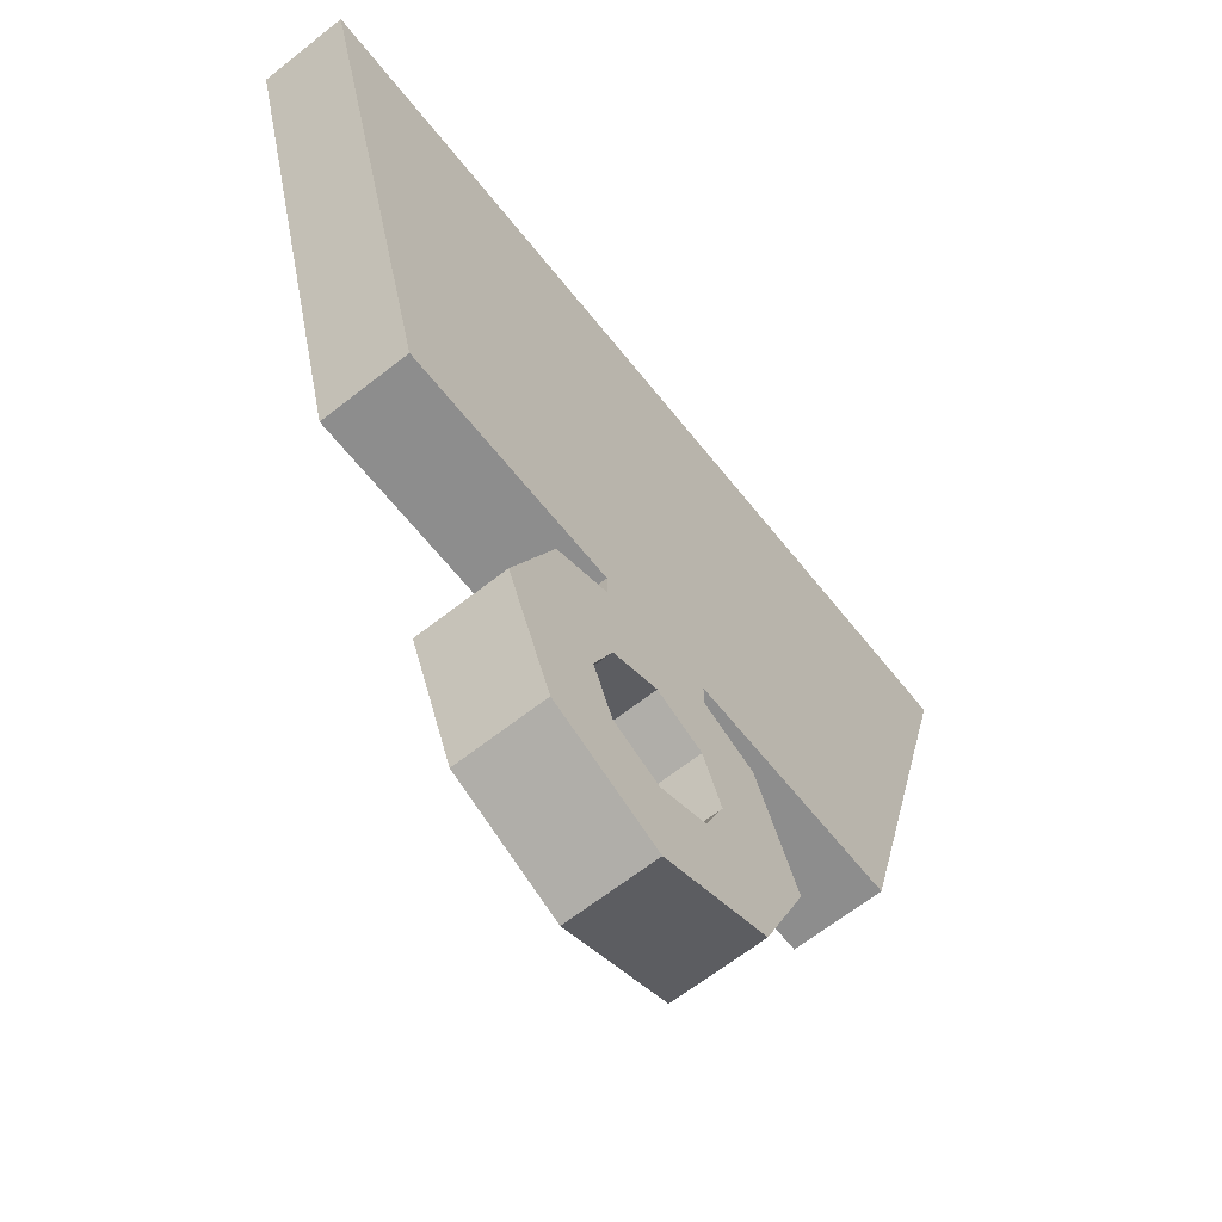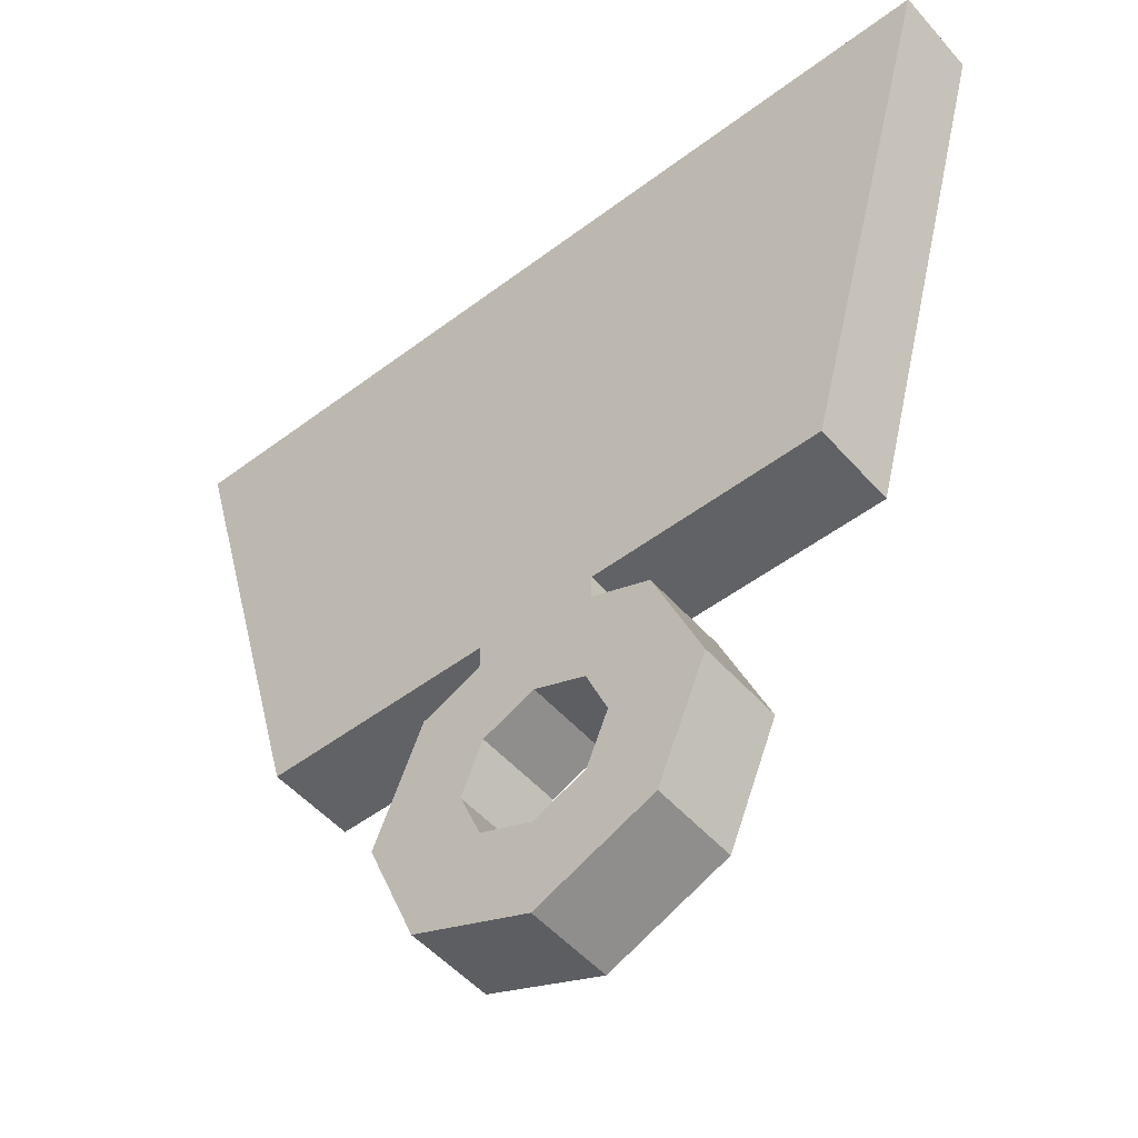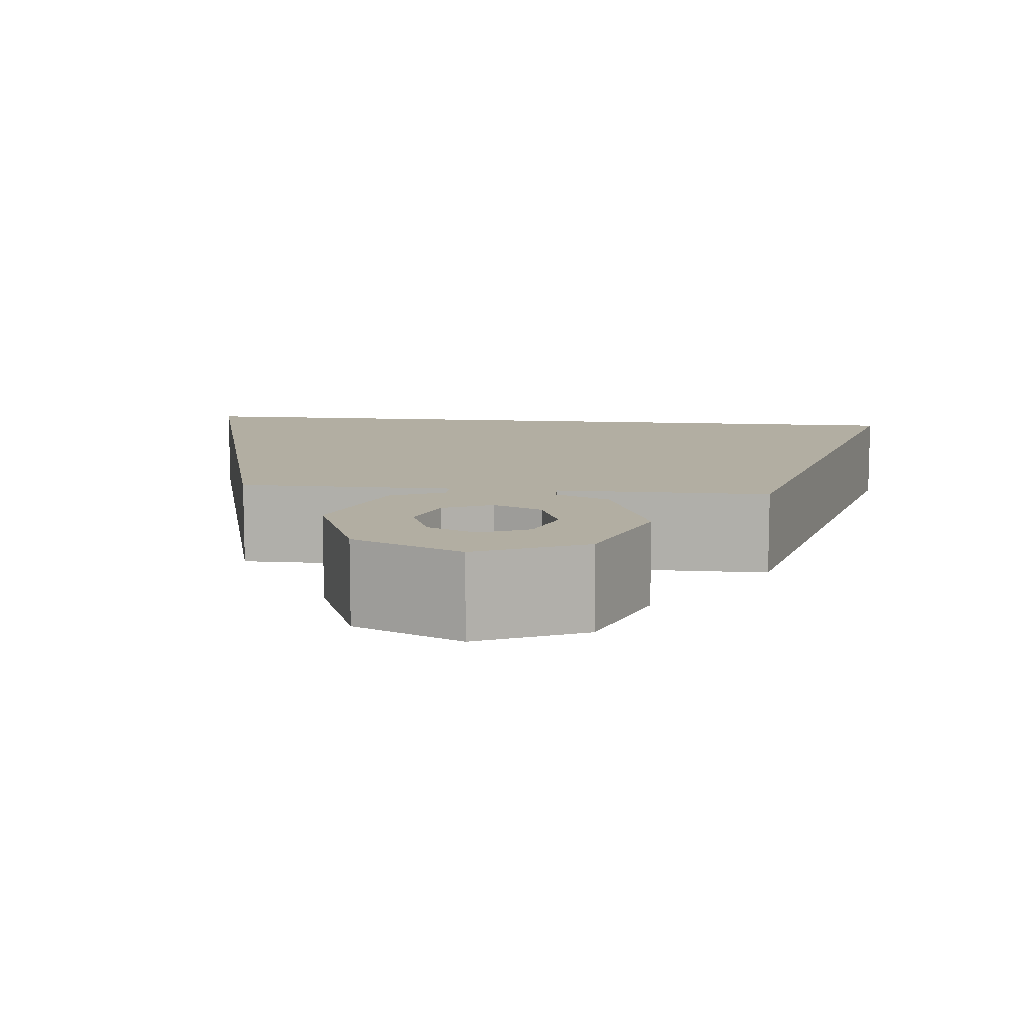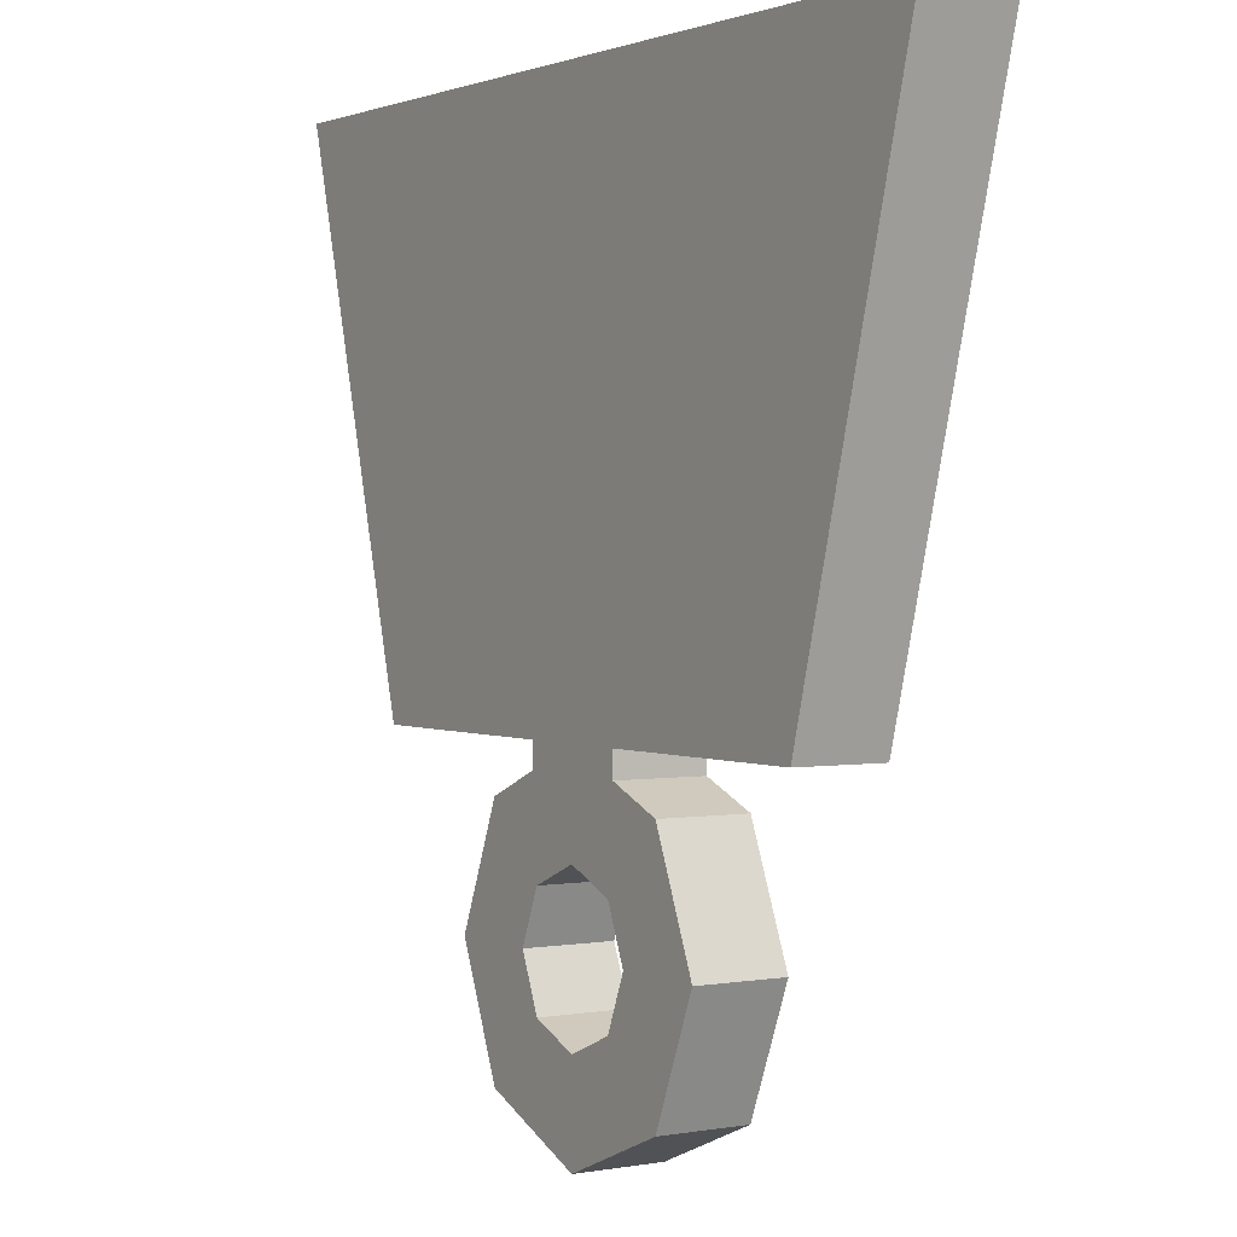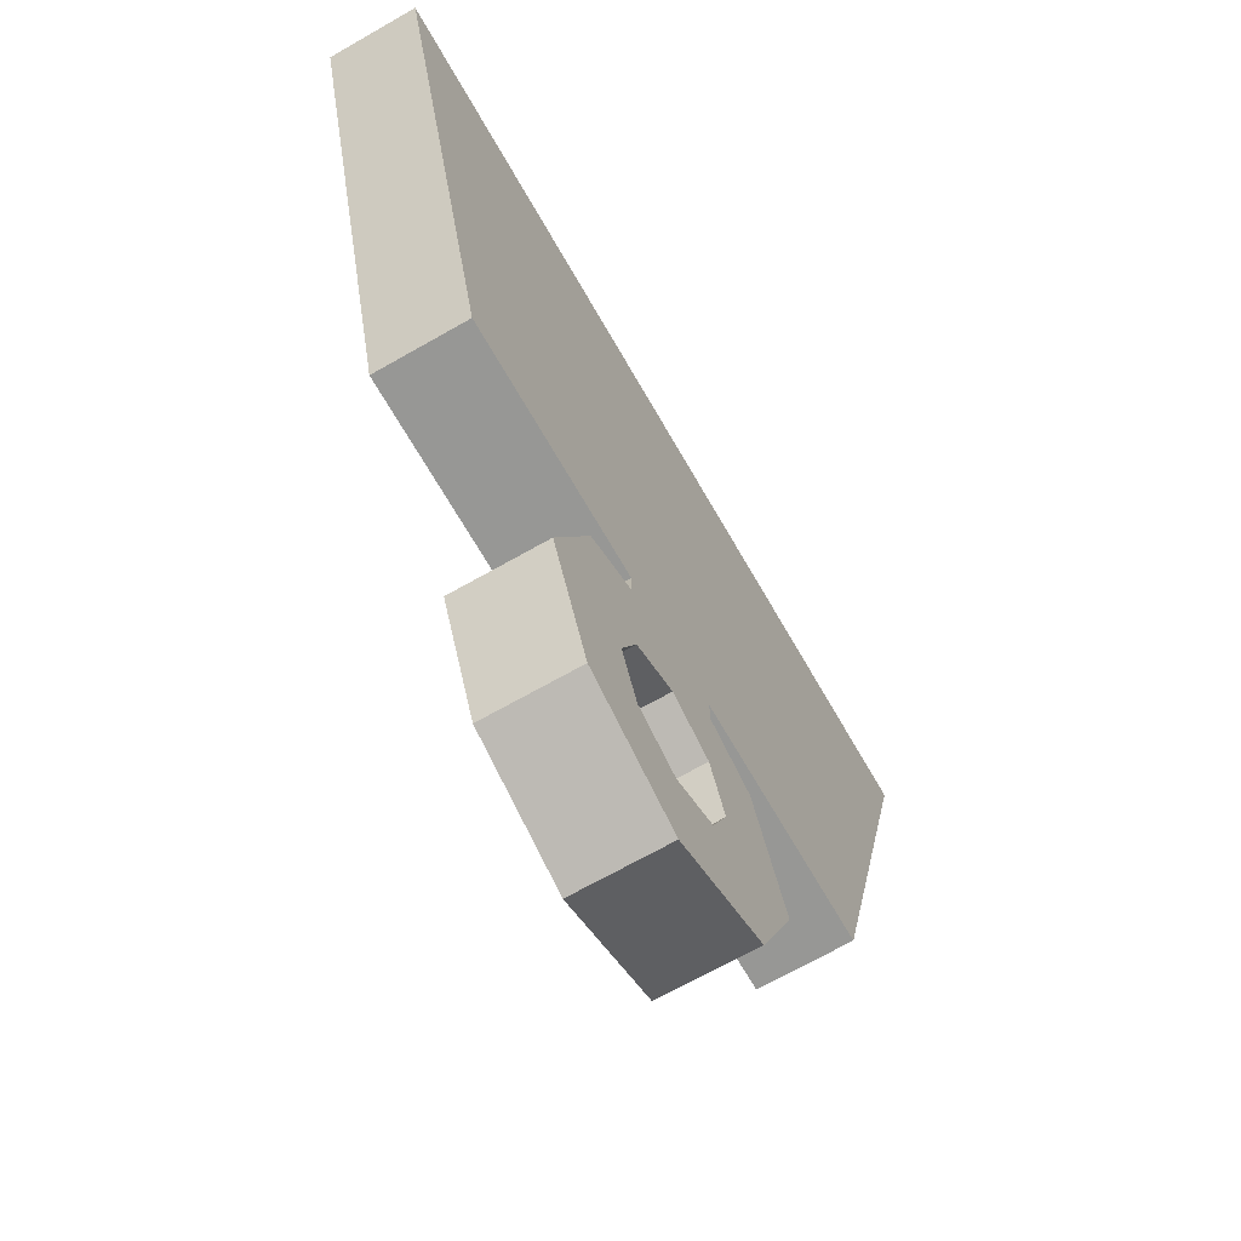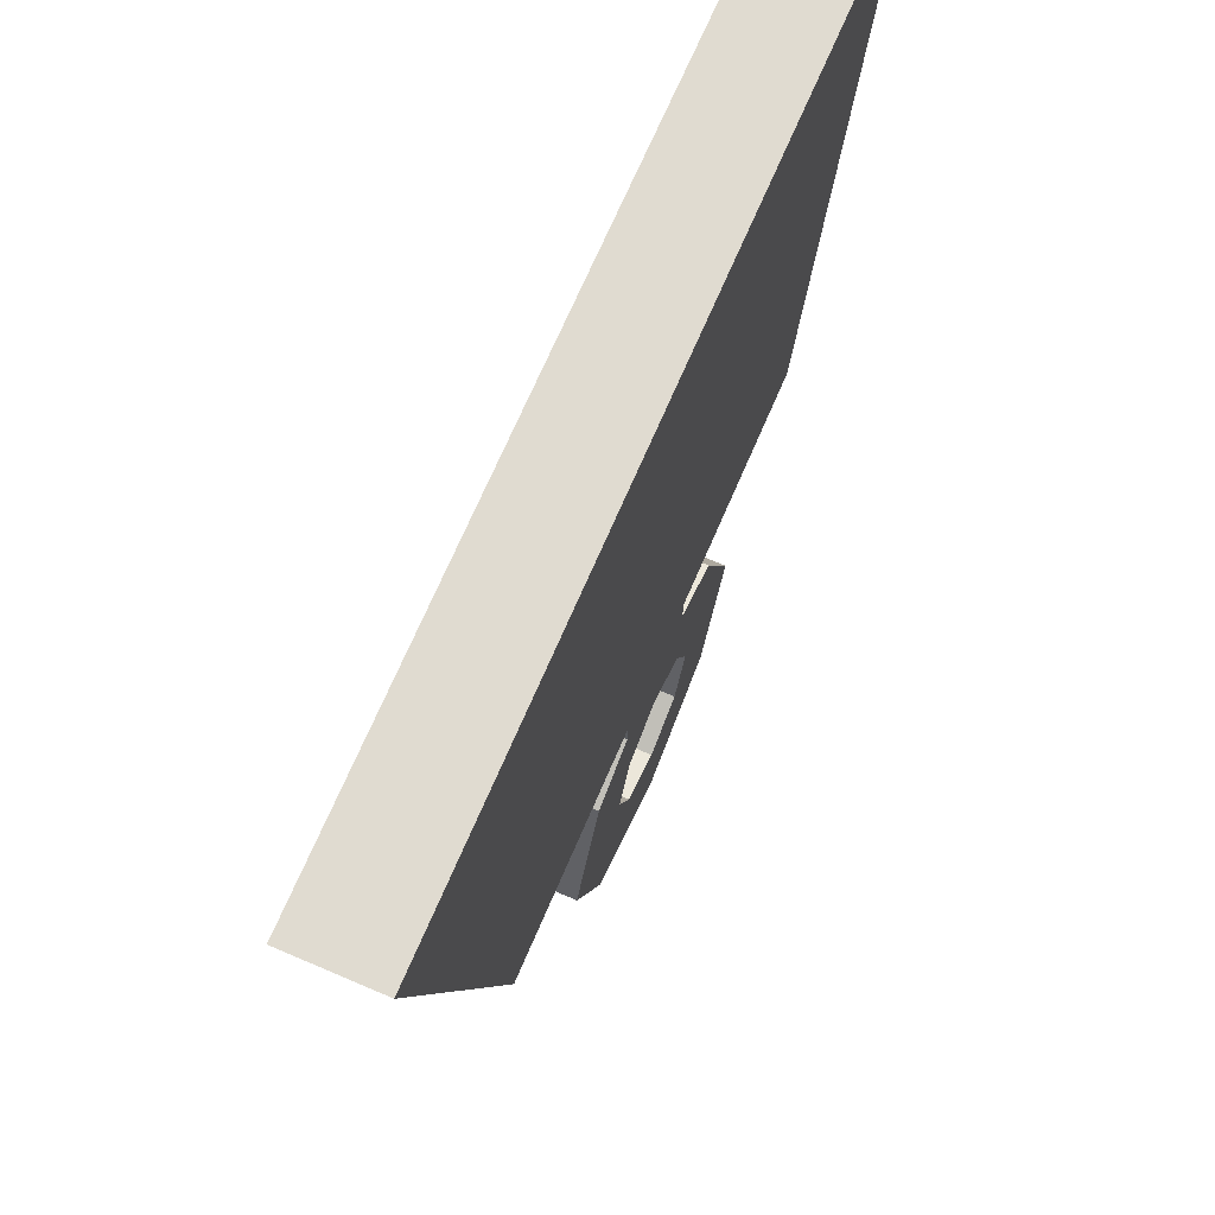
<metadata>
{"format":"obj","ext":"obj","renderer":"f3d","projection":"perspective","resolution":1024,"background":"white","views":[{"elev":-64.6,"azim":128.5,"up":"+Z"},{"elev":-50.6,"azim":39.6,"up":"+Z"},{"elev":10.7,"azim":-174.2,"up":"+Y"},{"elev":1.5,"azim":-122.6,"up":"+Z"},{"elev":-68.1,"azim":119.8,"up":"+Z"},{"elev":69.8,"azim":113.2,"up":"+Z"}]}
</metadata>
<code>
o bowlympus-mass
v 6.86 0 -64.03
v 6.86 10 -61.19
v 6.86 0 -61.19
v 6.86 10 -64.03
v 50 10 0
v -50 0 0
v 50 0 0
v -50 10 0
v -6.86 10 -64.03
v -6.86 0 -61.19
v -6.86 10 -61.19
v -6.86 0 -64.03
v -13.72 0 -66.88
v -13.72 10 -66.88
v -19.4 10 -80.6
v -19.4 0 -80.6
v -13.72 10 -94.32
v -13.72 0 -94.32
v 0 0 -100
v 0 10 -100
v 13.72 0 -94.32
v 13.72 10 -94.32
v 19.4 10 -80.6
v 19.4 0 -80.6
v 13.72 10 -66.88
v 13.72 0 -66.88
v -6.067 0 -86.66
v -8.58 10 -80.6
v -8.58 0 -80.6
v -6.067 10 -86.66
v -6.067 10 -74.53
v -6.067 0 -74.53
v -3.033 0 -73.27
v 0 0 -72.02
v 0 10 -72.02
v -3.033 10 -73.27
v 3.033 0 -73.27
v 6.067 0 -74.53
v 6.067 10 -74.53
v 3.033 10 -73.27
v 8.58 10 -80.6
v 8.58 0 -80.6
v 6.067 10 -86.66
v 6.067 0 -86.66
v 0 0 -89.18
v 0 10 -89.18
v -33.5 10 -61.19
v 33.5 10 -61.19
v -33.5 0 -61.19
v 33.5 0 -61.19
f 1 2 3
f 2 1 4
f 5 6 7
f 6 5 8
f 9 10 11
f 10 9 12
f 9 13 12
f 13 9 14
f 15 13 14
f 13 15 16
f 17 16 15
f 16 17 18
f 17 19 18
f 19 17 20
f 20 21 19
f 21 20 22
f 21 23 24
f 23 21 22
f 24 25 26
f 25 24 23
f 25 1 26
f 1 25 4
f 27 28 29
f 28 27 30
f 29 31 32
f 31 29 28
f 31 33 32
f 33 31 34
f 34 31 35
f 35 31 36
f 35 37 34
f 37 35 38
f 38 35 39
f 39 35 40
f 41 38 39
f 38 41 42
f 43 42 41
f 42 43 44
f 43 45 44
f 45 43 46
f 46 27 45
f 27 46 30
f 14 17 15
f 17 14 9
f 17 9 28
f 28 9 31
f 5 47 8
f 47 5 11
f 11 5 9
f 9 5 31
f 31 5 36
f 36 5 2
f 36 2 35
f 35 2 40
f 40 2 39
f 2 5 48
f 39 4 41
f 4 39 2
f 41 4 25
f 41 25 22
f 22 25 23
f 17 30 20
f 30 17 28
f 20 30 46
f 20 46 43
f 20 43 22
f 22 43 41
f 47 6 8
f 6 47 49
f 2 50 3
f 50 2 48
f 47 10 49
f 10 47 11
f 50 5 7
f 5 50 48
f 29 12 13
f 12 29 32
f 12 32 10
f 18 13 16
f 13 18 29
f 29 18 27
f 27 18 19
f 27 19 45
f 45 19 21
f 45 21 44
f 44 21 42
f 42 1 38
f 1 42 26
f 26 42 21
f 26 21 24
f 49 7 6
f 7 49 10
f 7 10 32
f 7 32 33
f 7 33 3
f 3 33 34
f 3 34 37
f 3 37 38
f 3 38 1
f 7 3 50

</code>
